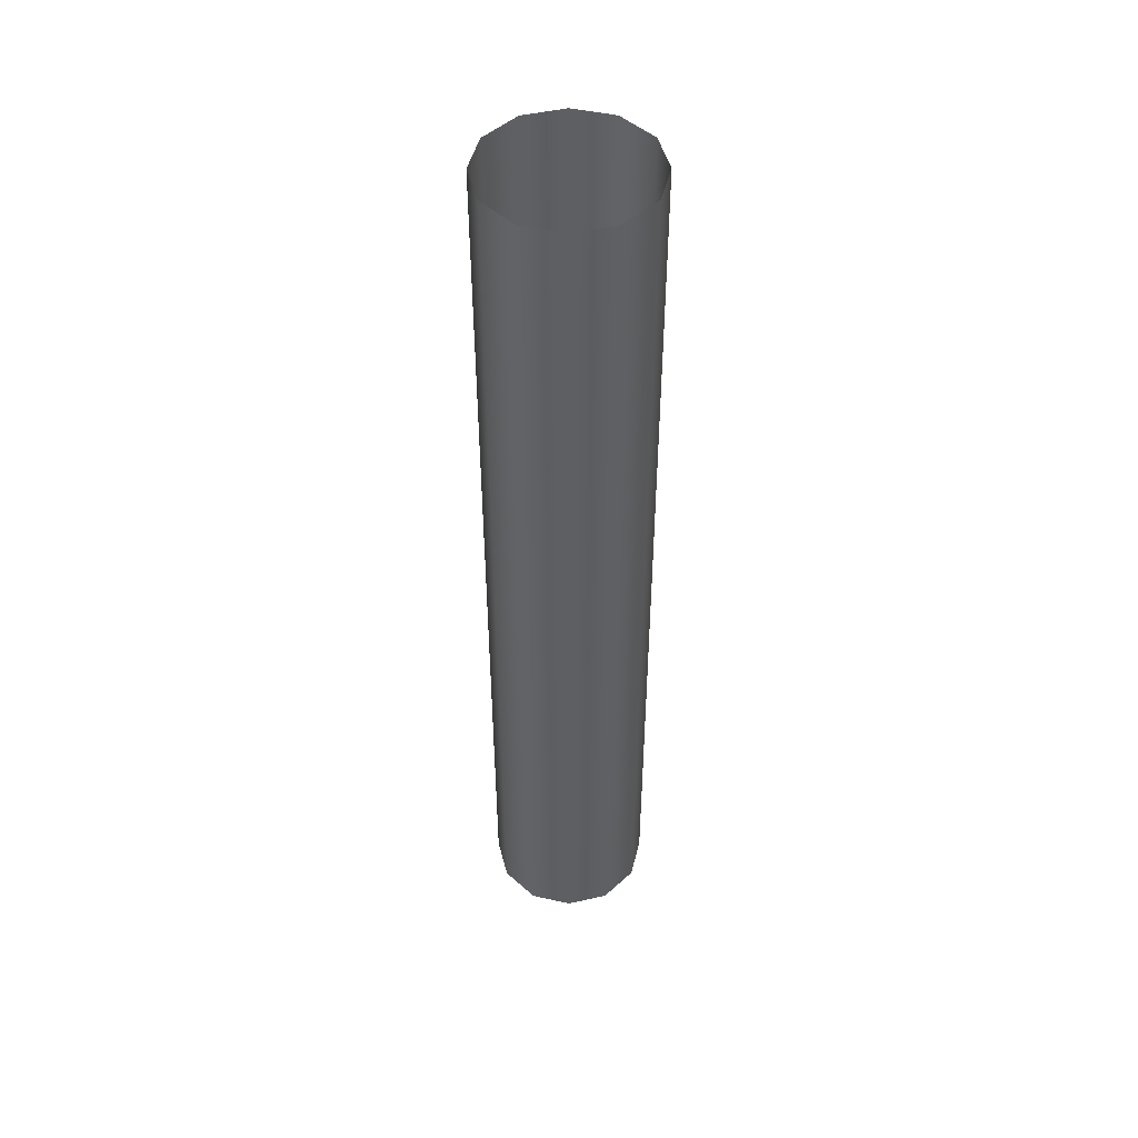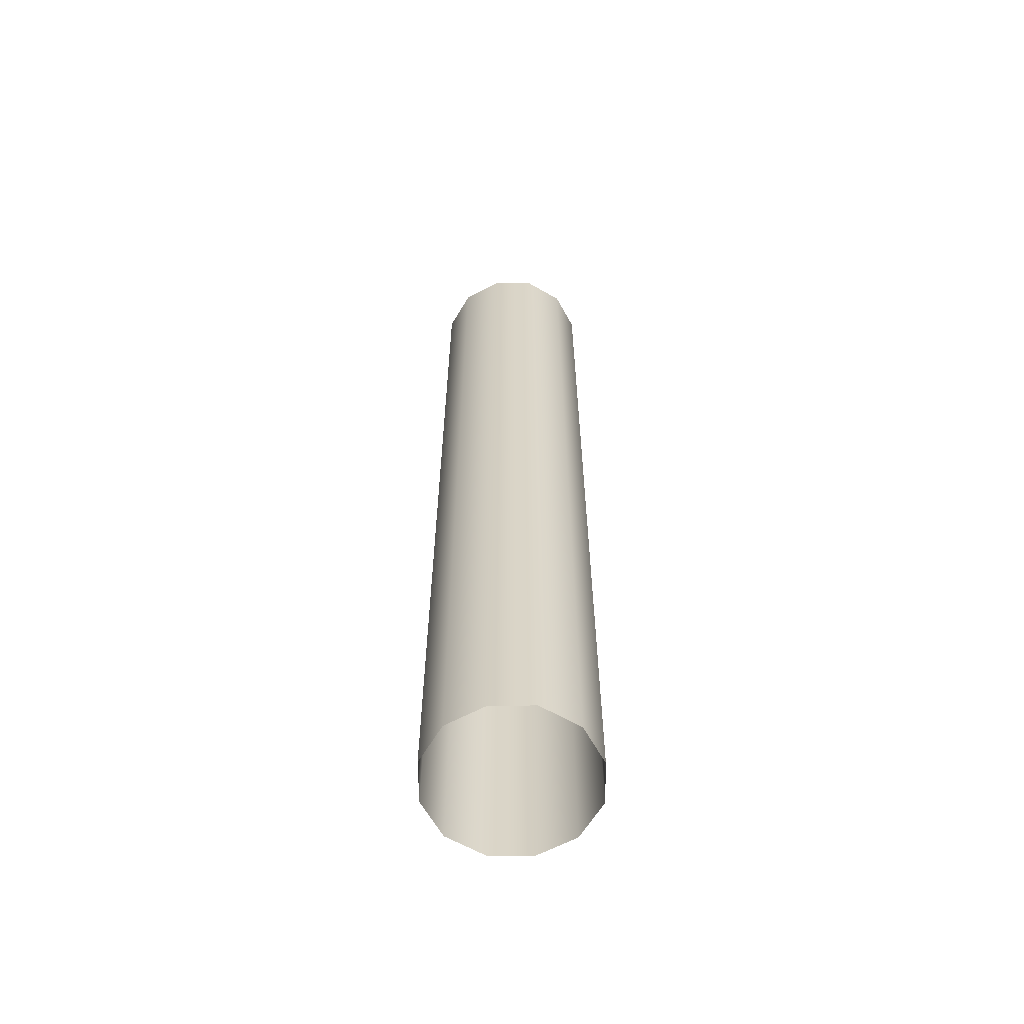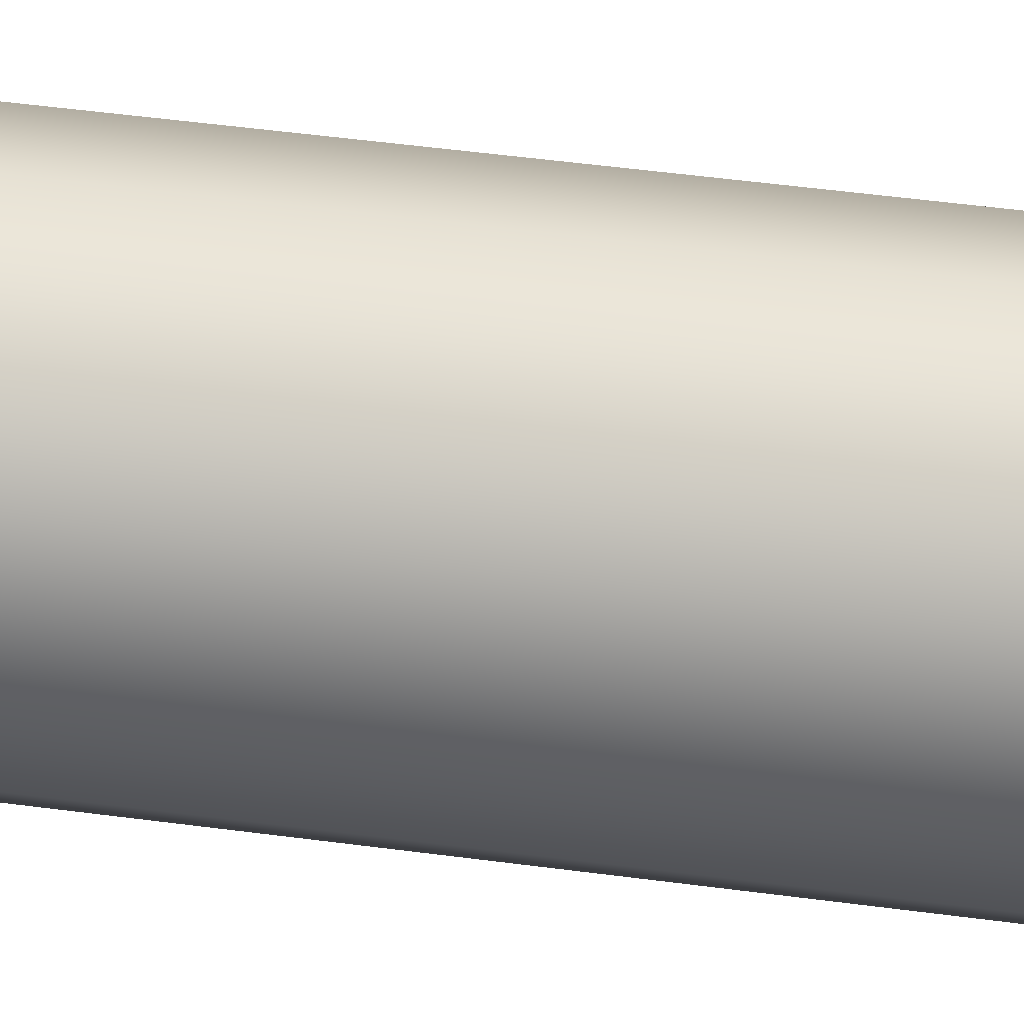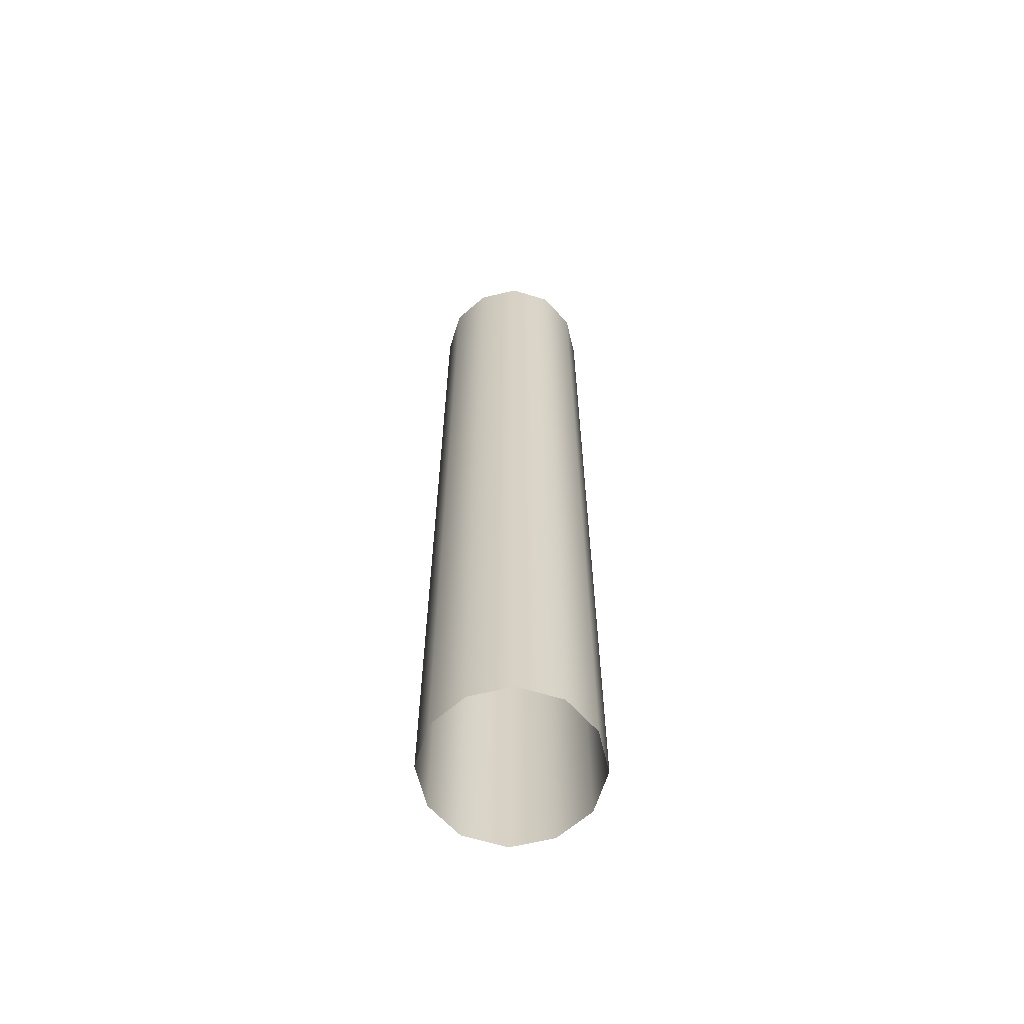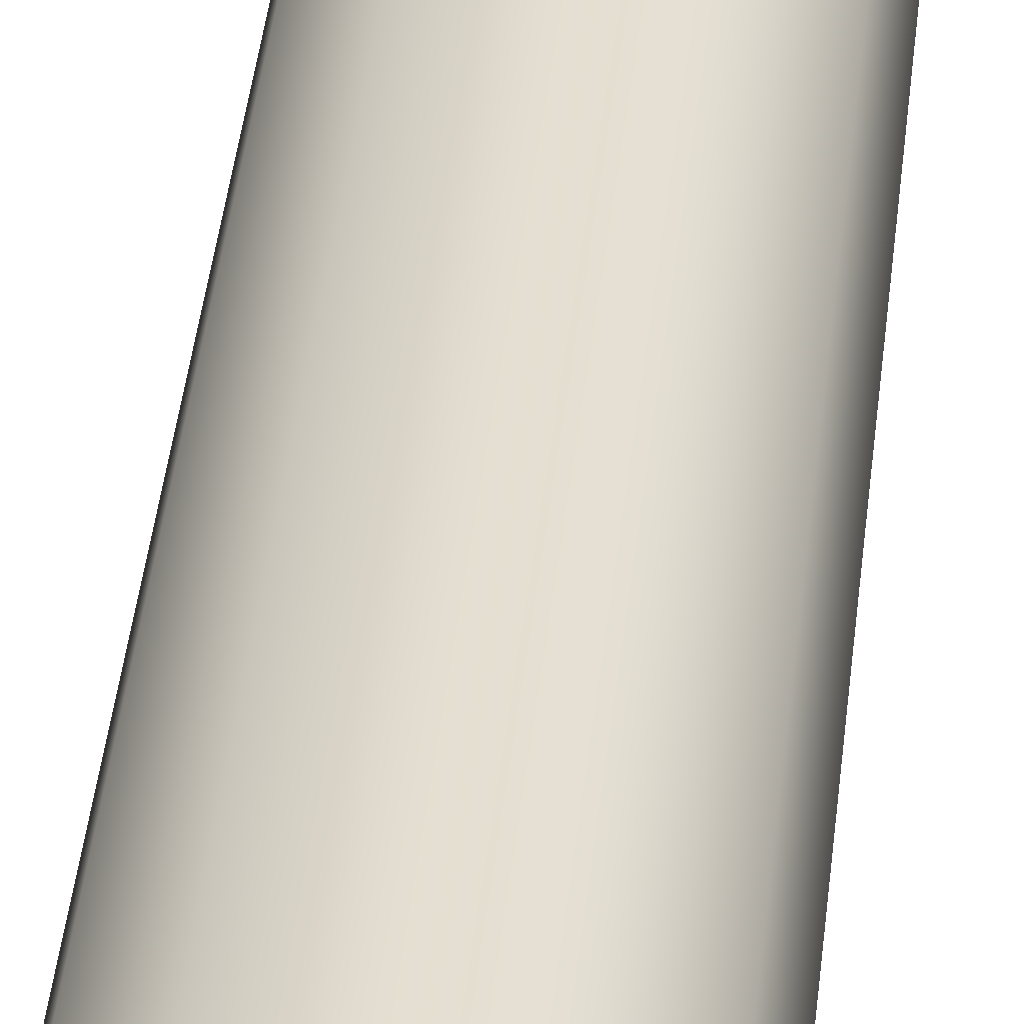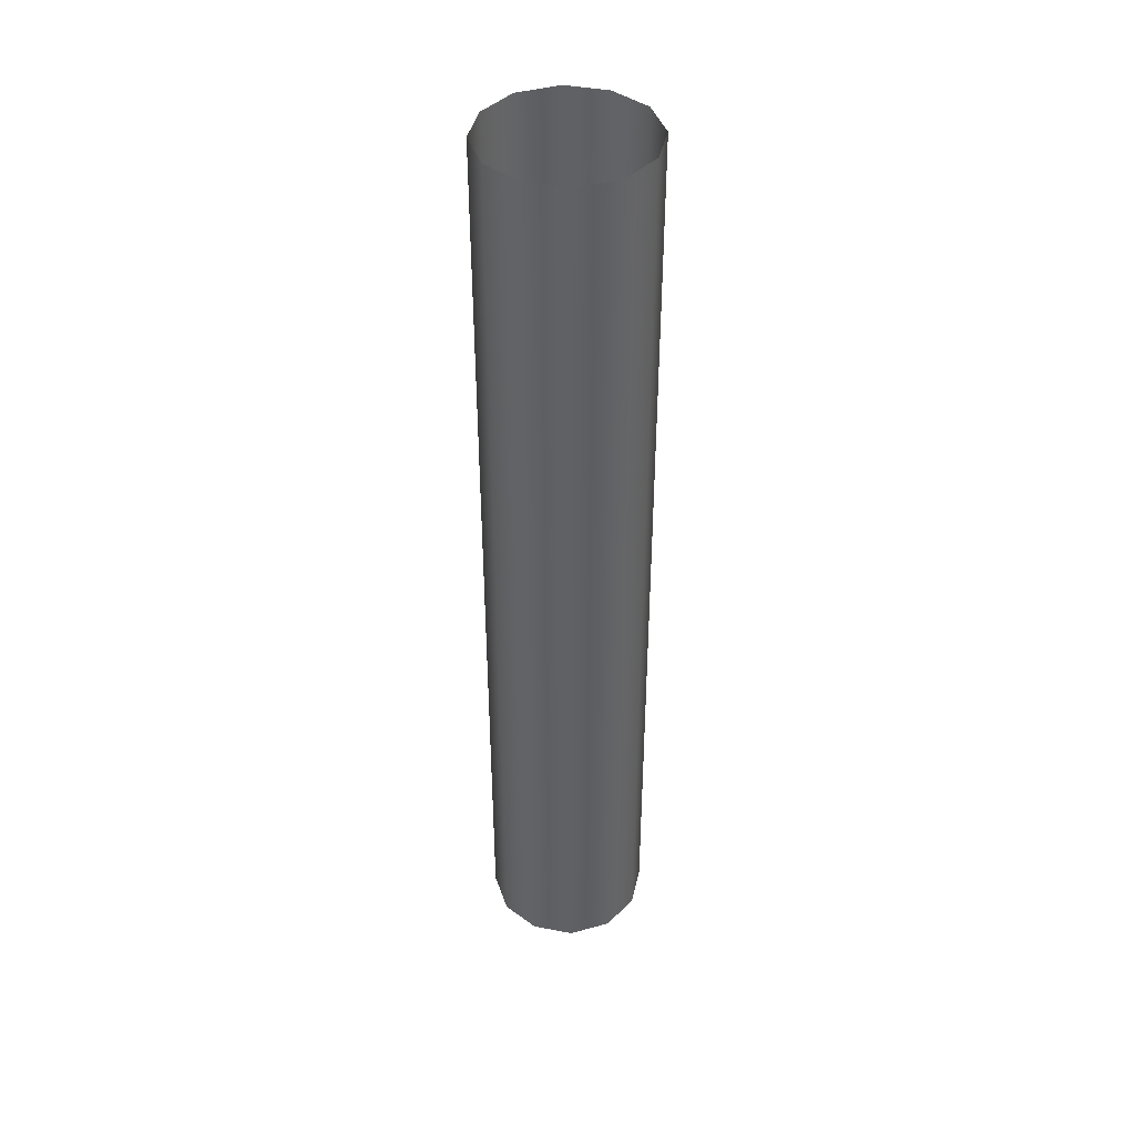
<metadata>
{"format":"obj","ext":"obj","renderer":"f3d","projection":"perspective","resolution":1024,"background":"white","views":[{"elev":48.2,"azim":-0.2,"up":"+Z"},{"elev":-61.3,"azim":-75.4,"up":"+Z"},{"elev":38.8,"azim":-79.8,"up":"+Y"},{"elev":-63.0,"azim":27.7,"up":"+Z"},{"elev":35.8,"azim":5.4,"up":"+Y"},{"elev":42.4,"azim":-153.2,"up":"+Z"}]}
</metadata>
<code>
o test.obj
v -2.88 5.04 26.08
v -2.88 5.04 -41.29
v 0 5.76 -41.29
v 0 5.76 26.08
v 2.88 5.04 -41.29
v 2.88 5.04 26.08
v -5.04 2.88 26.08
v -5.04 2.88 -41.29
v -5.76 0 26.08
v -5.76 0 -41.29
v -2.88 -5.04 26.08
v -2.88 -5.04 -41.29
v -5.04 -2.88 -41.29
v -5.04 -2.88 26.08
v 5.04 2.88 -41.29
v 5.04 2.88 26.08
v 5.76 0 -41.29
v 5.76 0 26.08
v 5.04 -2.88 -41.29
v 5.04 -2.88 26.08
v 2.88 -5.04 -41.29
v 2.88 -5.04 26.08
v 0 -5.76 -41.29
v 0 -5.76 26.08
g Tube Straight
f 4 3 2 1
f 6 5 3 4
f 1 2 8 7
f 7 8 10 9
f 14 13 12 11
f 9 10 13 14
f 5 6 16 15
f 15 16 18 17
f 17 18 20 19
f 19 20 22 21
f 21 22 24 23
f 23 24 11 12

</code>
